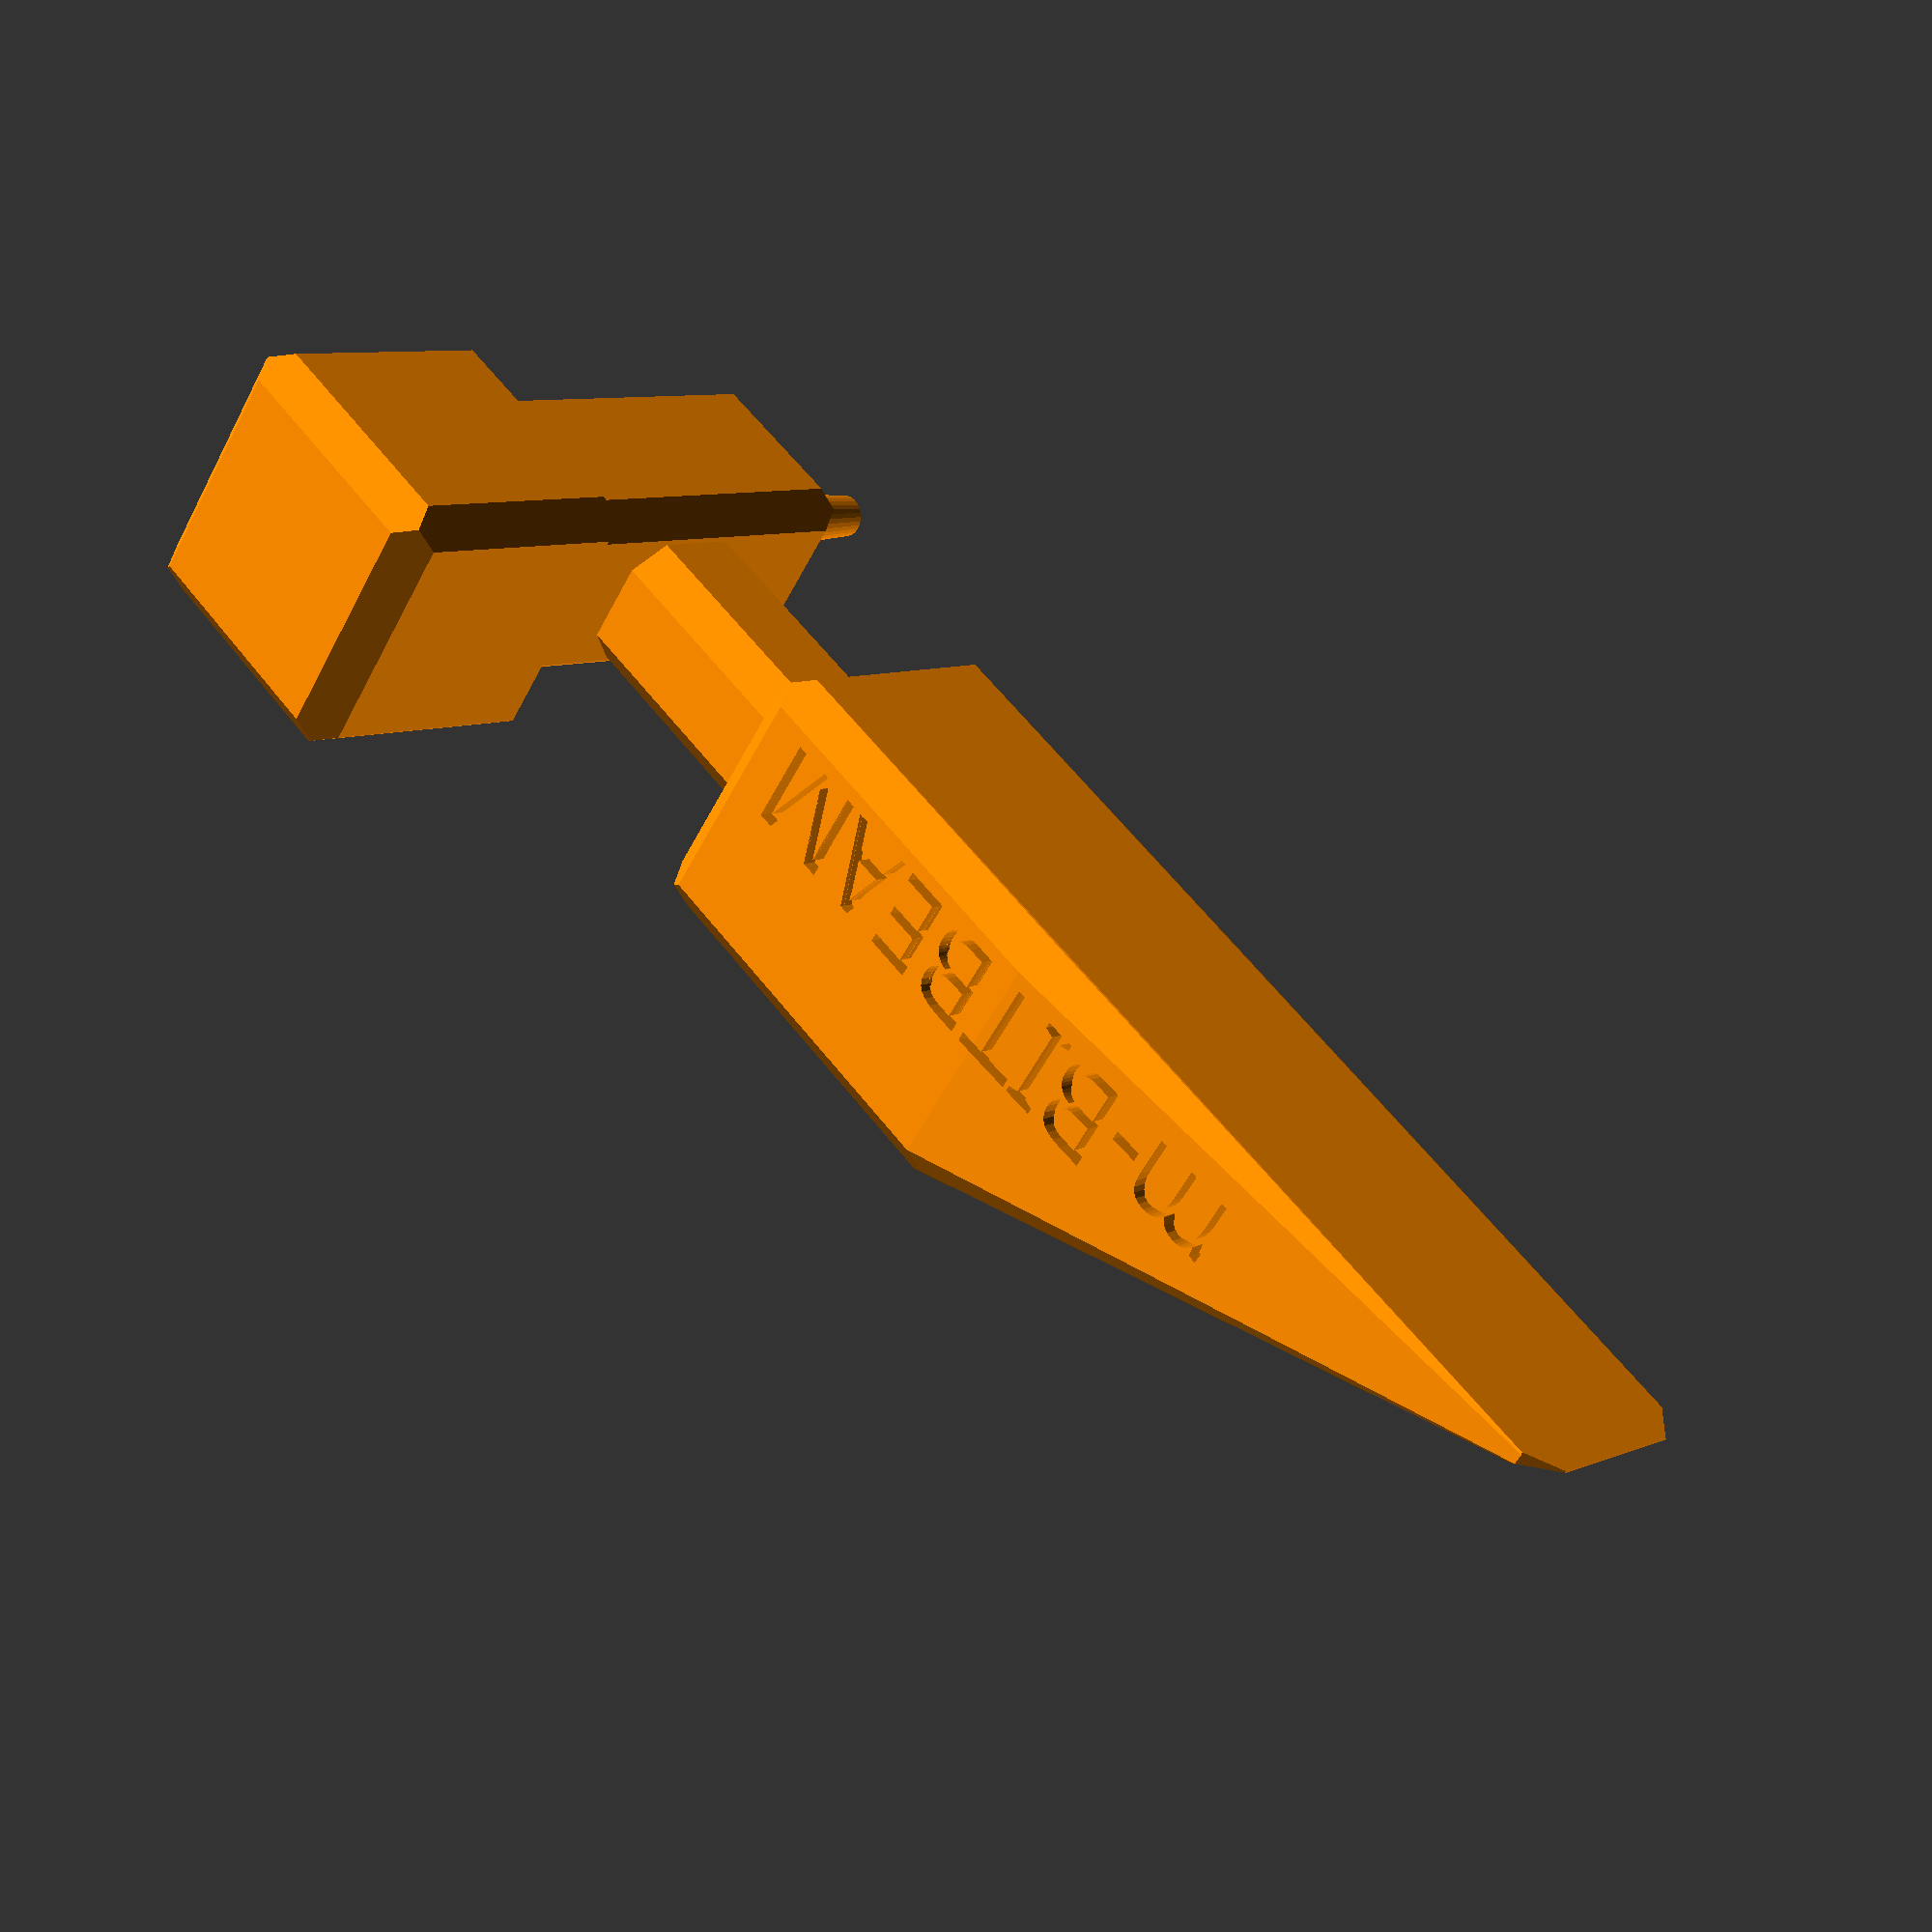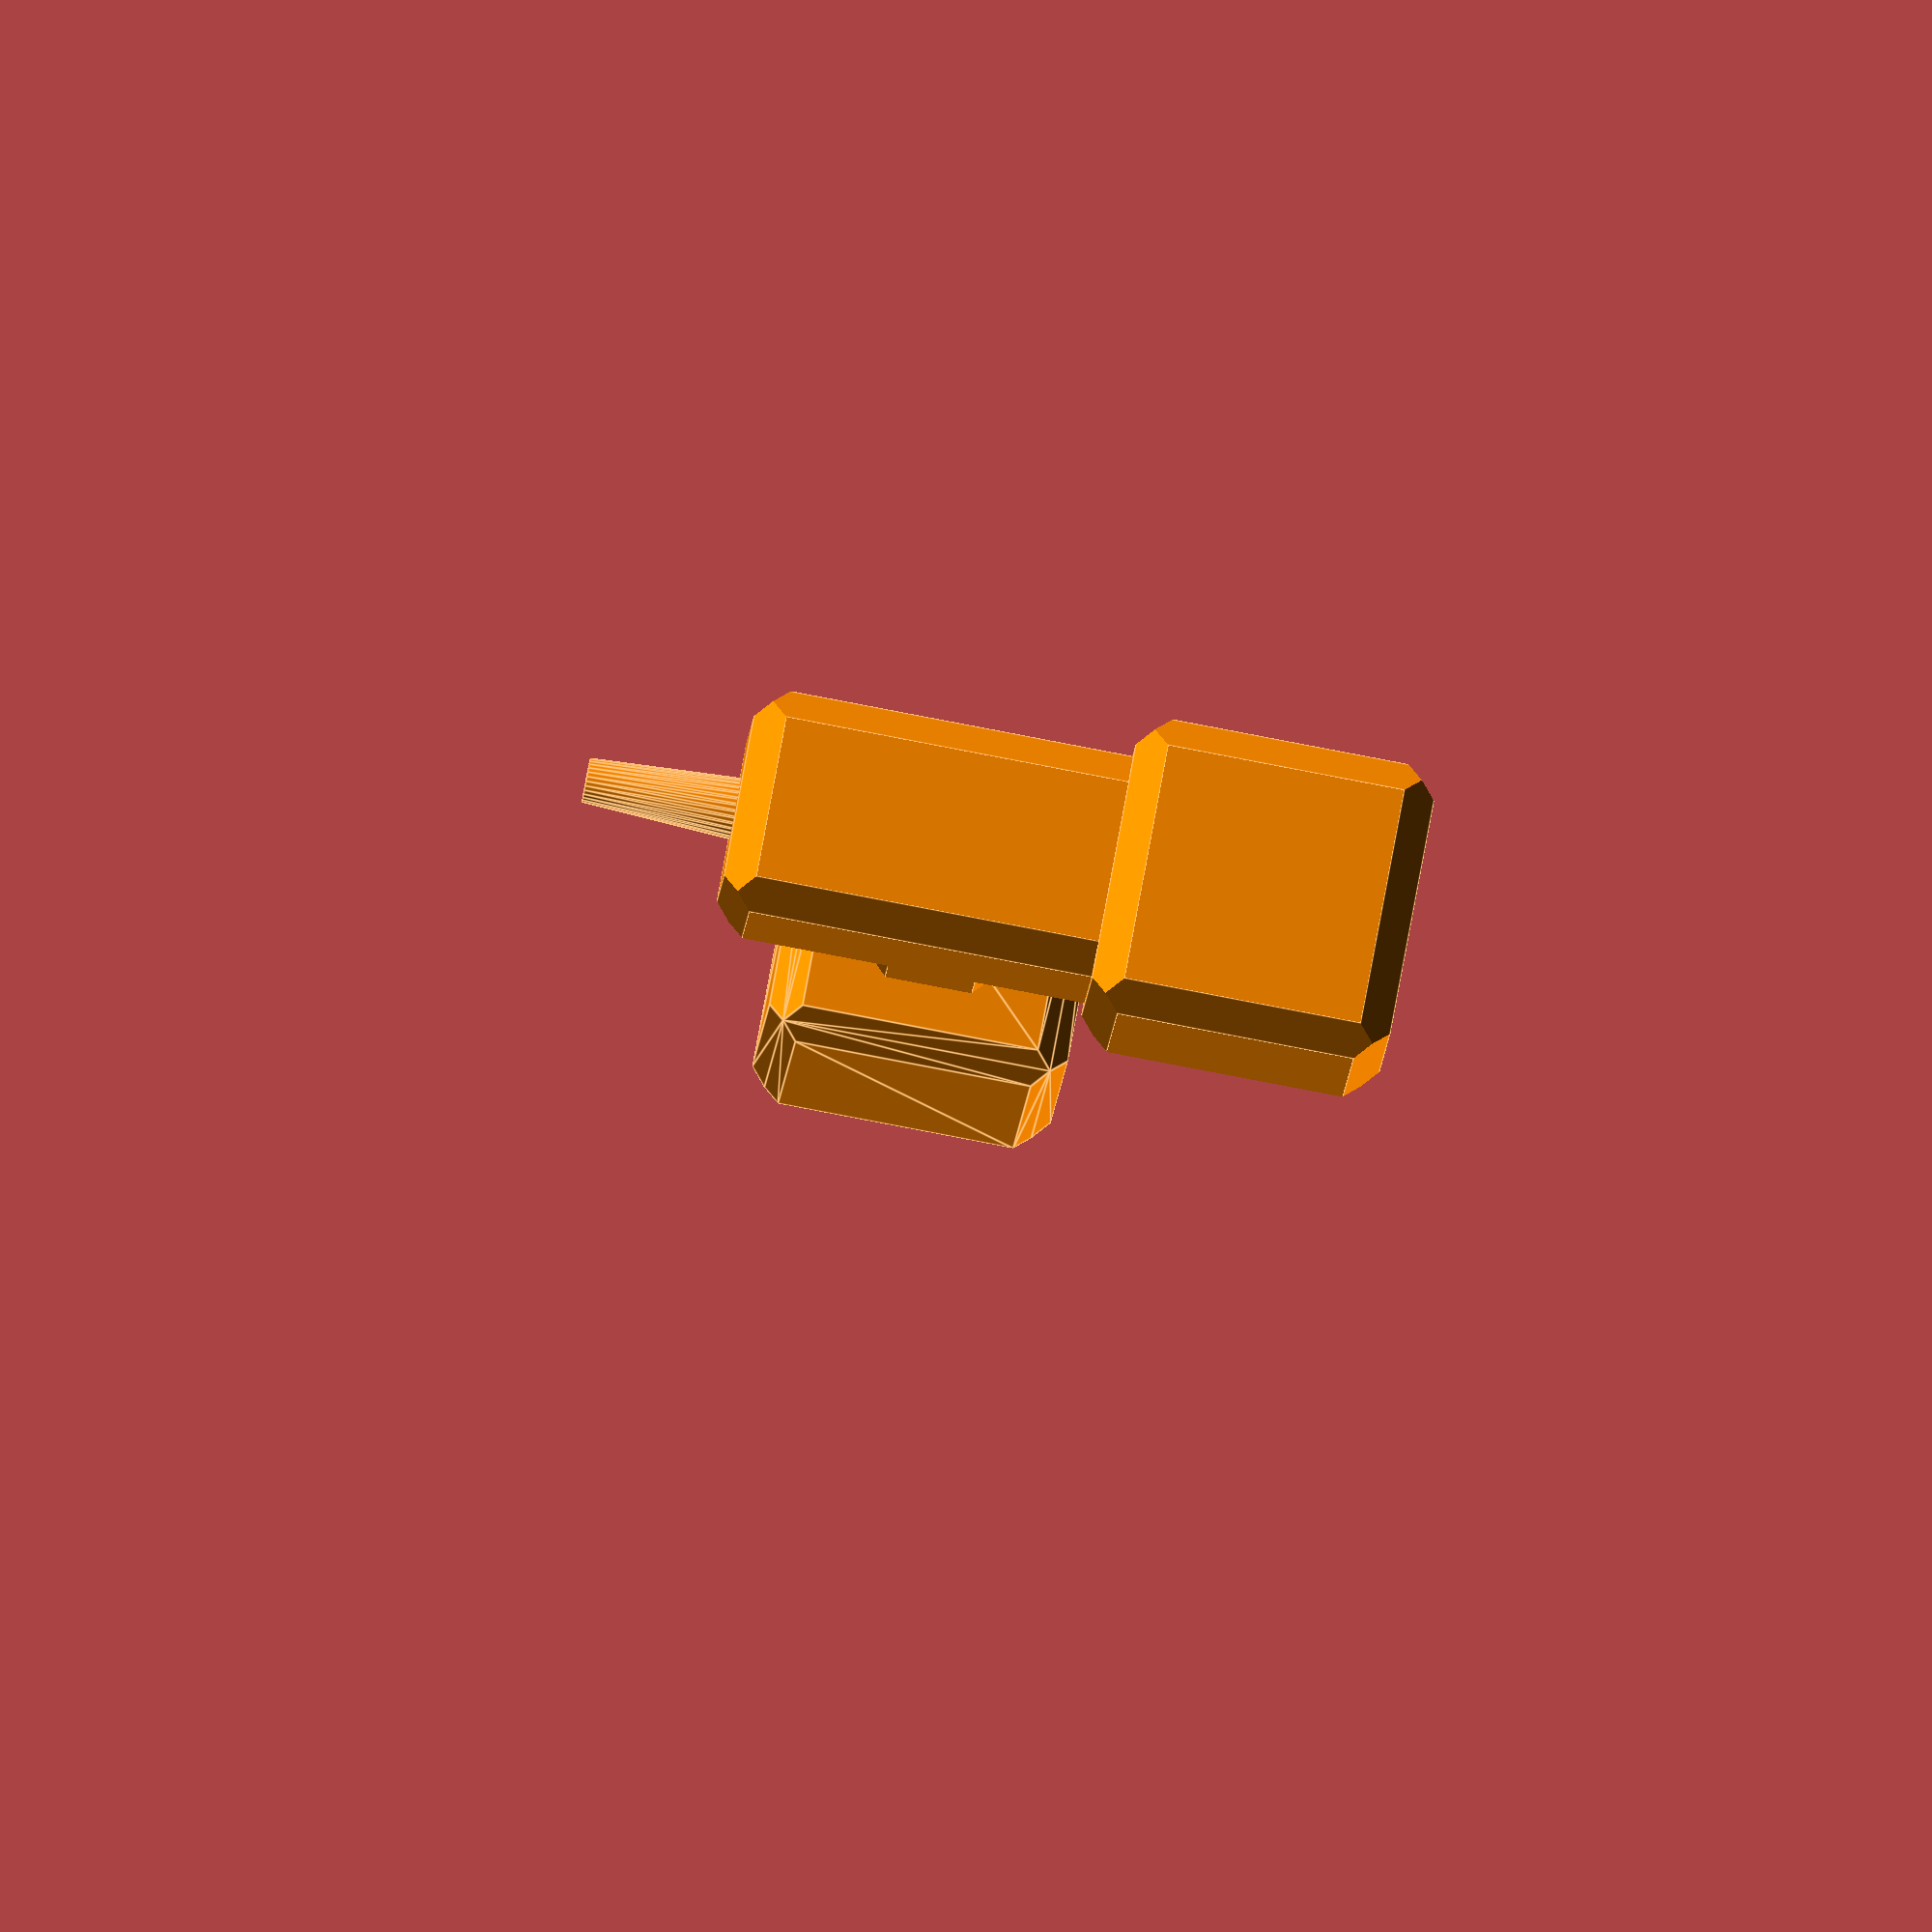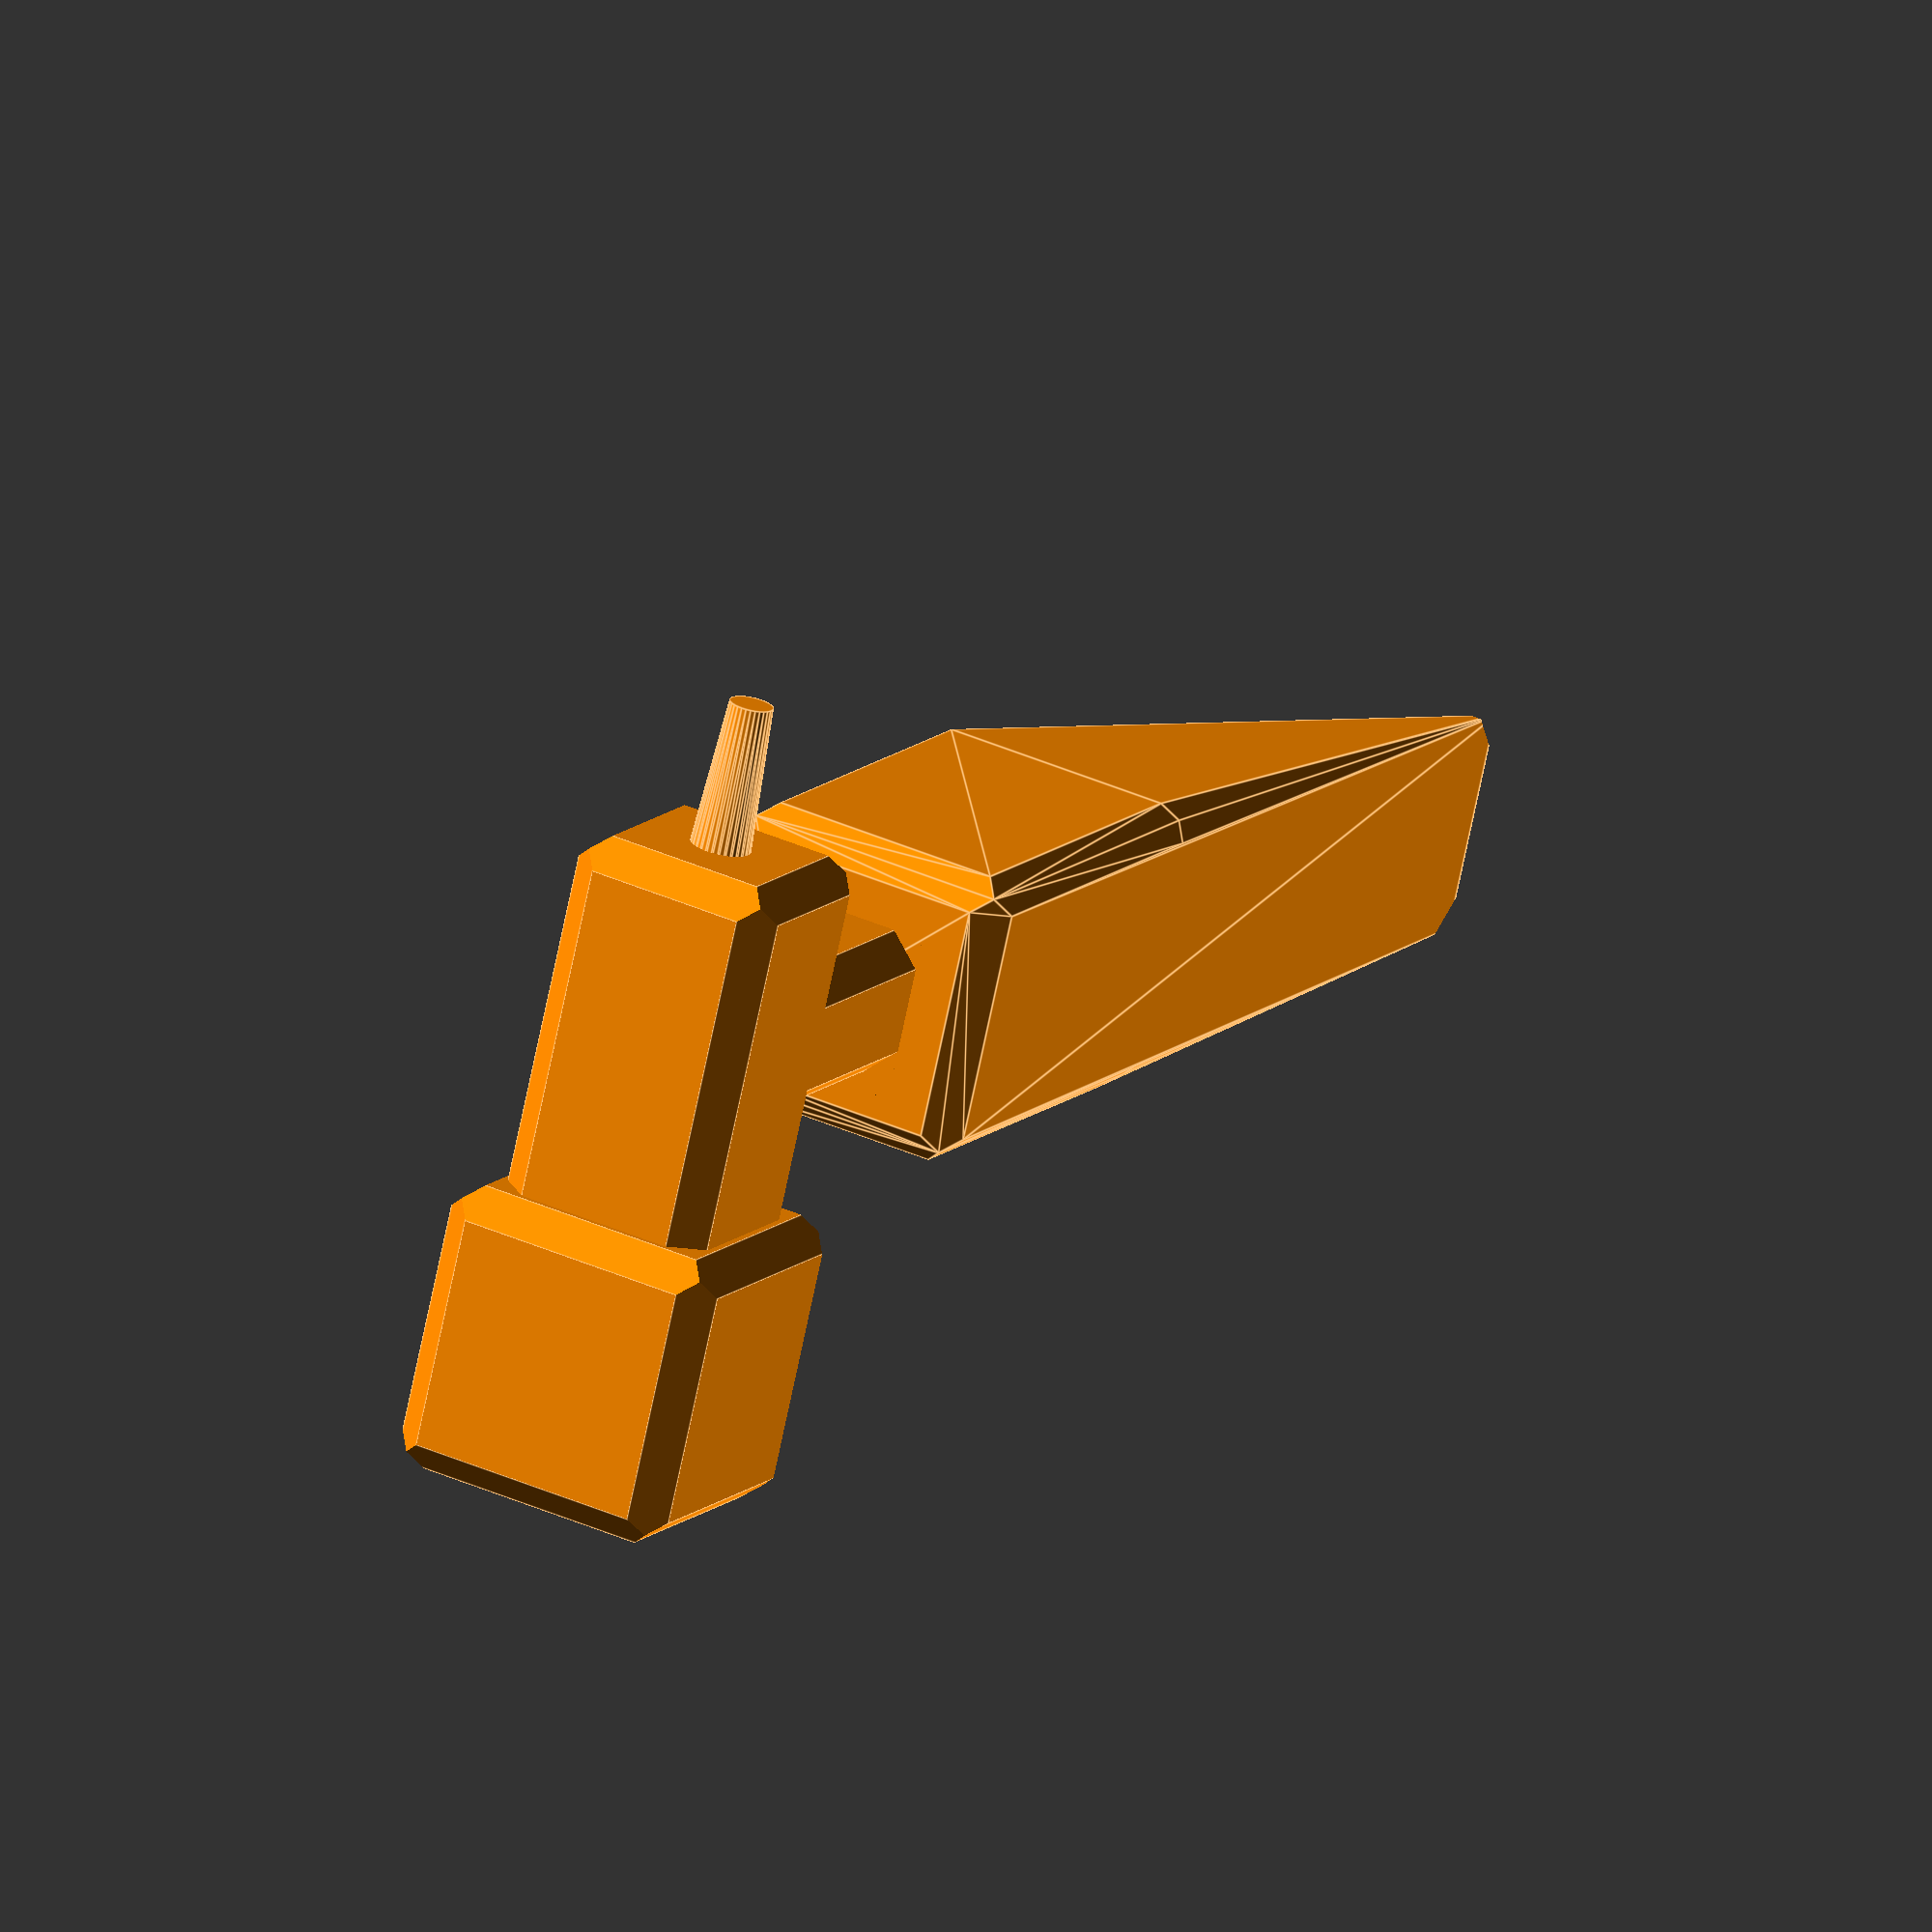
<openscad>
// NAME: Tool
// LDRAW: 508
// CATEGORY: Tools

module ecube(size){
    size = (is_num(size)) ? [size, size, size] : size;

    difference(){
        cube(size, true);

        for (x = [-1, 1])
            for (z = [-1, 1])
            translate([size.x/2*x, 0, size.z/2*z])
            rotate([0, 45, 0])
            cube([3,size.y+.1,3], true);

        for (y = [-1, 1])
            for (z = [-1, 1])
                translate([0, size.y/2*y, size.z/2*z])
                rotate([45, 0, 0])
                cube([size.x+.1,3,3], true);

        for (x = [-1, 1])
            for (y = [-1, 1])
                translate([size.x/2*x, size.y/2*y, 0])
                rotate([0, 0, 45])
                cube([3,3,size.z+.1], true);

    }
}

color("DarkOrange"){
difference(){
    hull(){
        ecube([30, 20, 20]);

        translate([-60,0, -10.05])
            cube([0.1, 15, 0.1], true);
    }

    for (y=[-1, 1])
        translate([-60,y*7.5,-10])
        rotate([0, 0, 45])
        cube(3, true);

    translate([-12, -9.5, -4])
        rotate([90,0,0])
        linear_extrude(1.1, center=true, convexity=10)
        text("m-BITBEAM", font = "Sans", size=6,
              halign="center", valign="center");

    translate([-12, -9.5, -4])
        rotate([90,0,-3])
        linear_extrude(1.1, center=true, convexity=10)
        text("m-BITBEAM", font = "Sans", size=6,
              halign="center", valign="center");
}

translate([20, 0, 0])
    ecube([40, 10, 10]);

translate([40, 0, 0])
    ecube([15, 30, 15]);

translate([40, -20, 0])
    ecube([20, 20, 20]);

translate([40, 10, 0])
    rotate([-90, 0, 0])
    cylinder(d1=4.7, d2=3, h=15, $fn=30);
}

</openscad>
<views>
elev=55.1 azim=312.3 roll=153.0 proj=p view=solid
elev=279.6 azim=272.6 roll=10.5 proj=o view=edges
elev=320.0 azim=335.0 roll=118.8 proj=o view=edges
</views>
